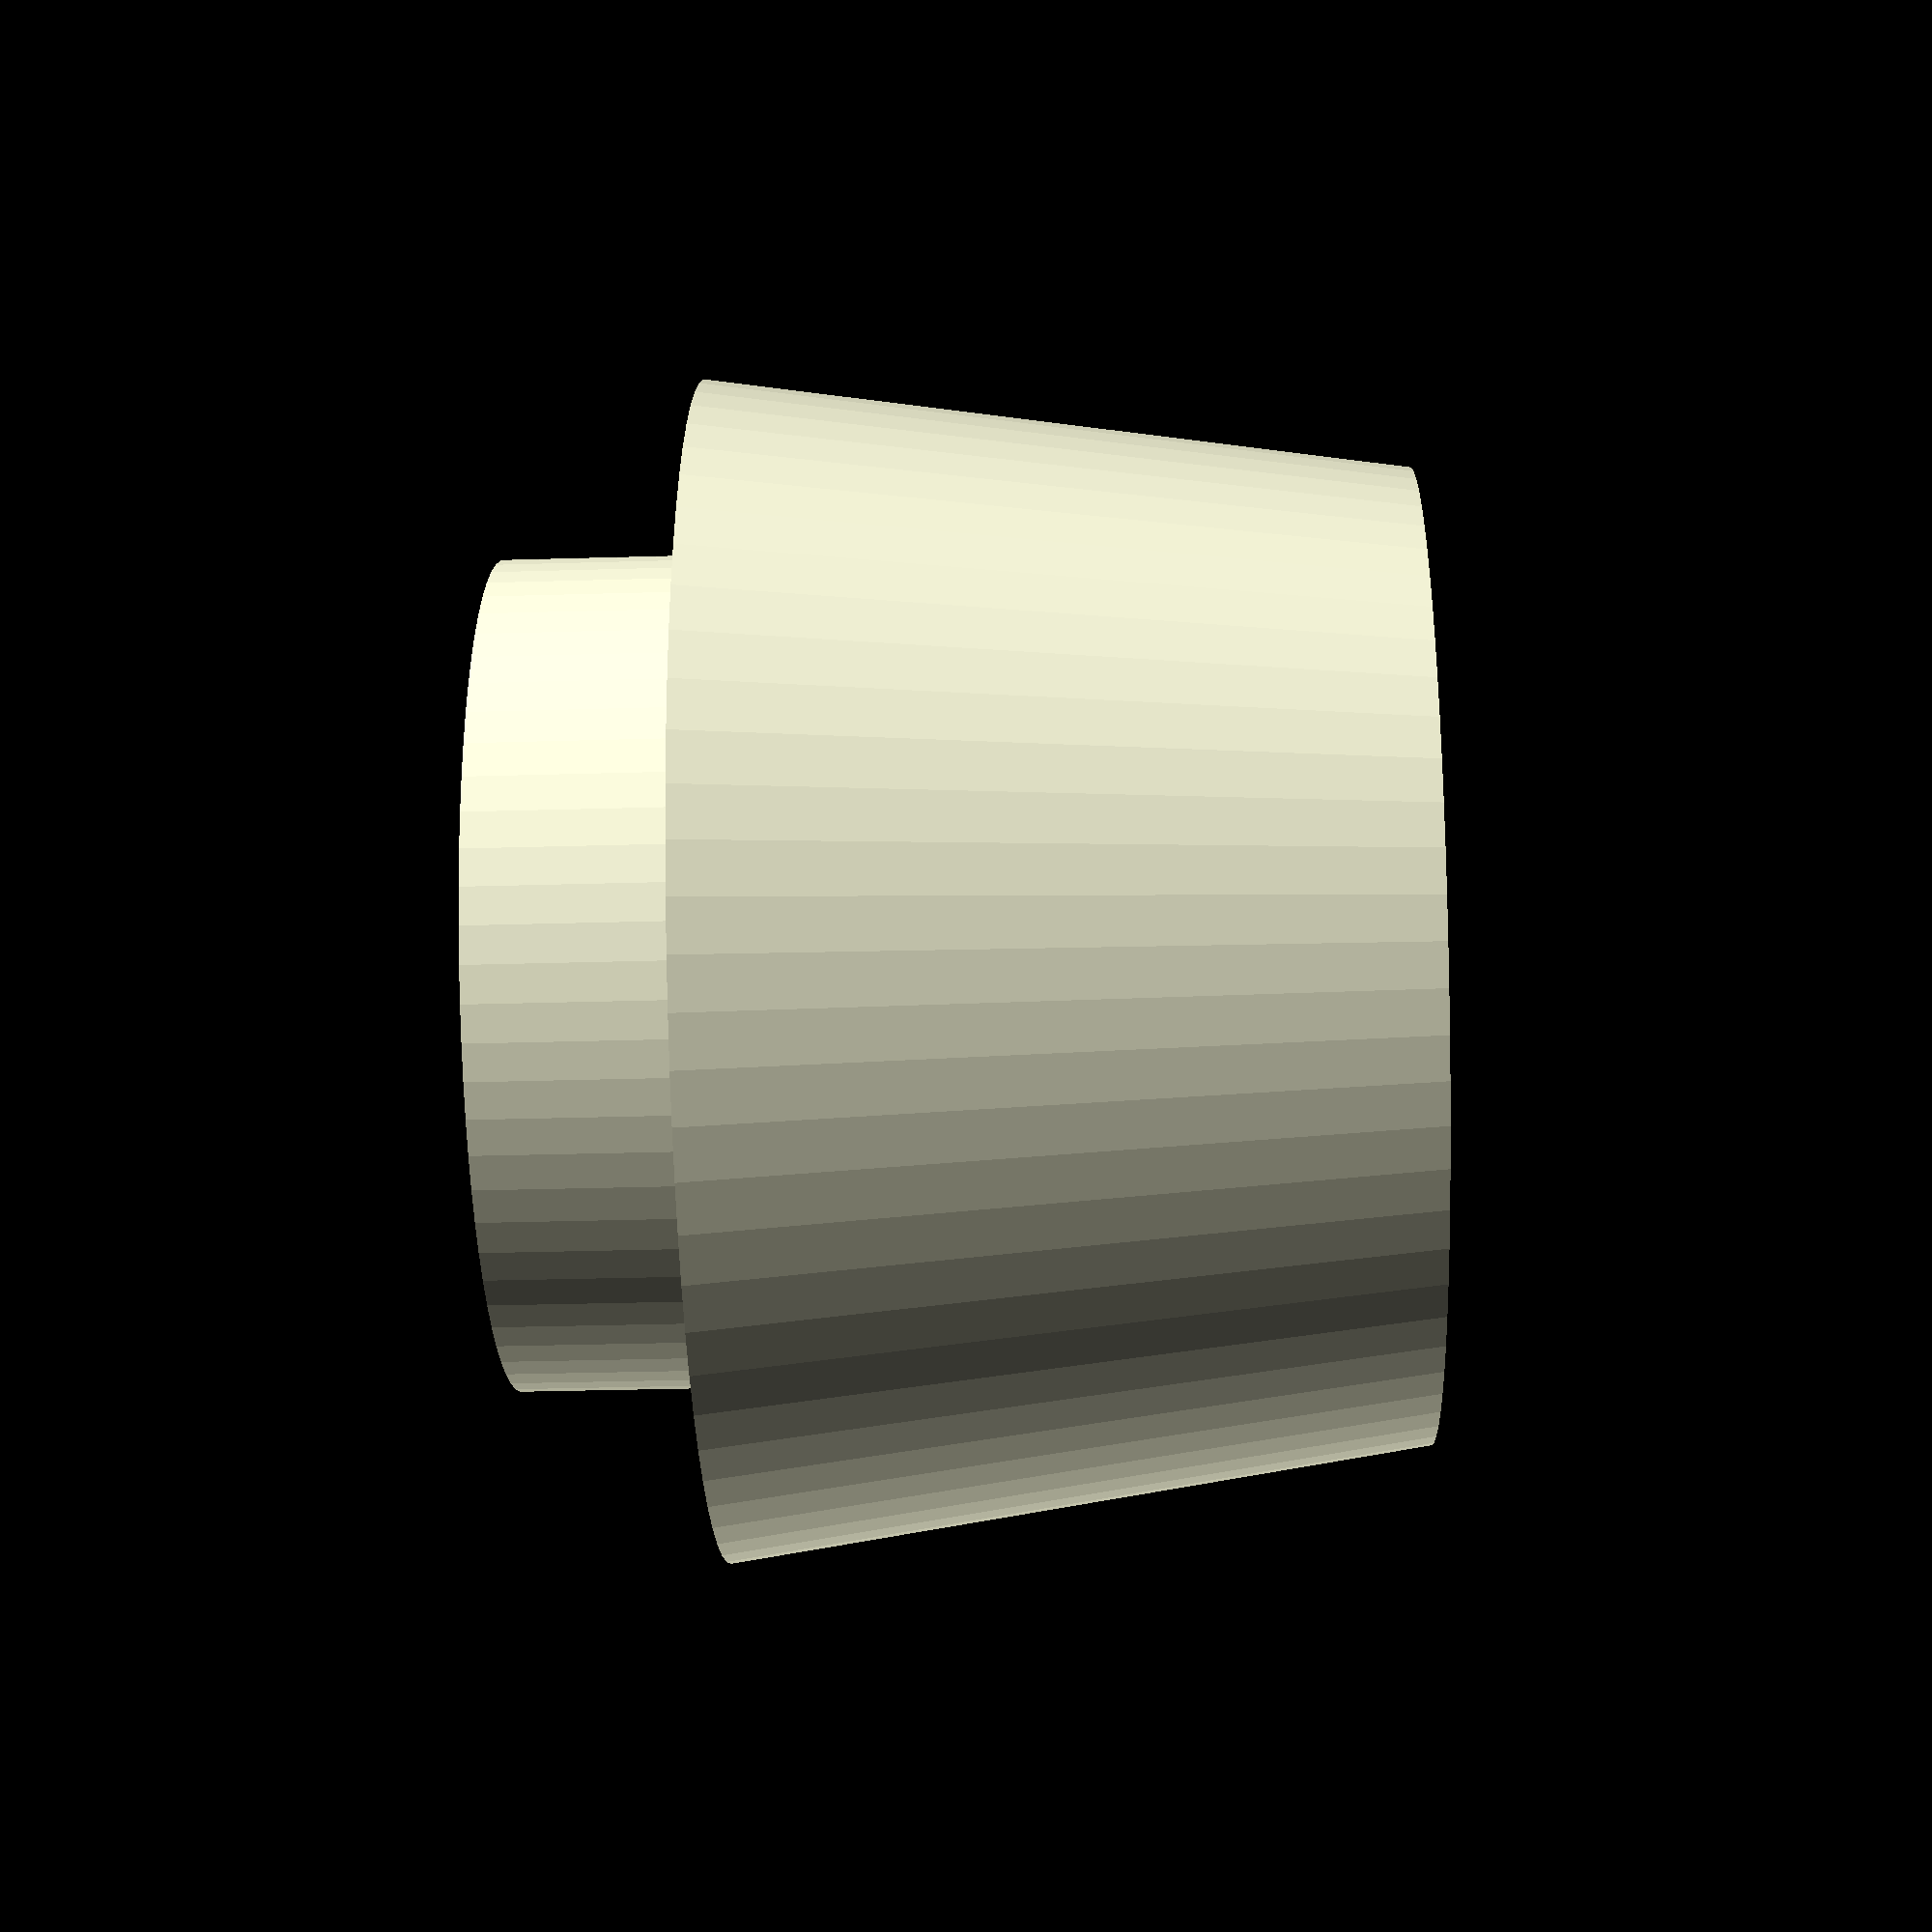
<openscad>
$fn=72;
difference()
{
	{  // ++
		union()
		{	
			cylinder( d1=14, d2=17,h=10 );
 			cylinder( d=12, h=13 );
		}
	}
	{  // --
		translate([0,0,3]) cylinder( d=6.5,h=10 );
		translate([0,0,10]) cylinder( d=9,h=3 );	}
}
translate([-3.25,-2.5,0]) cube([1.5,5,6]);

</openscad>
<views>
elev=31.4 azim=269.9 roll=92.4 proj=p view=solid
</views>
